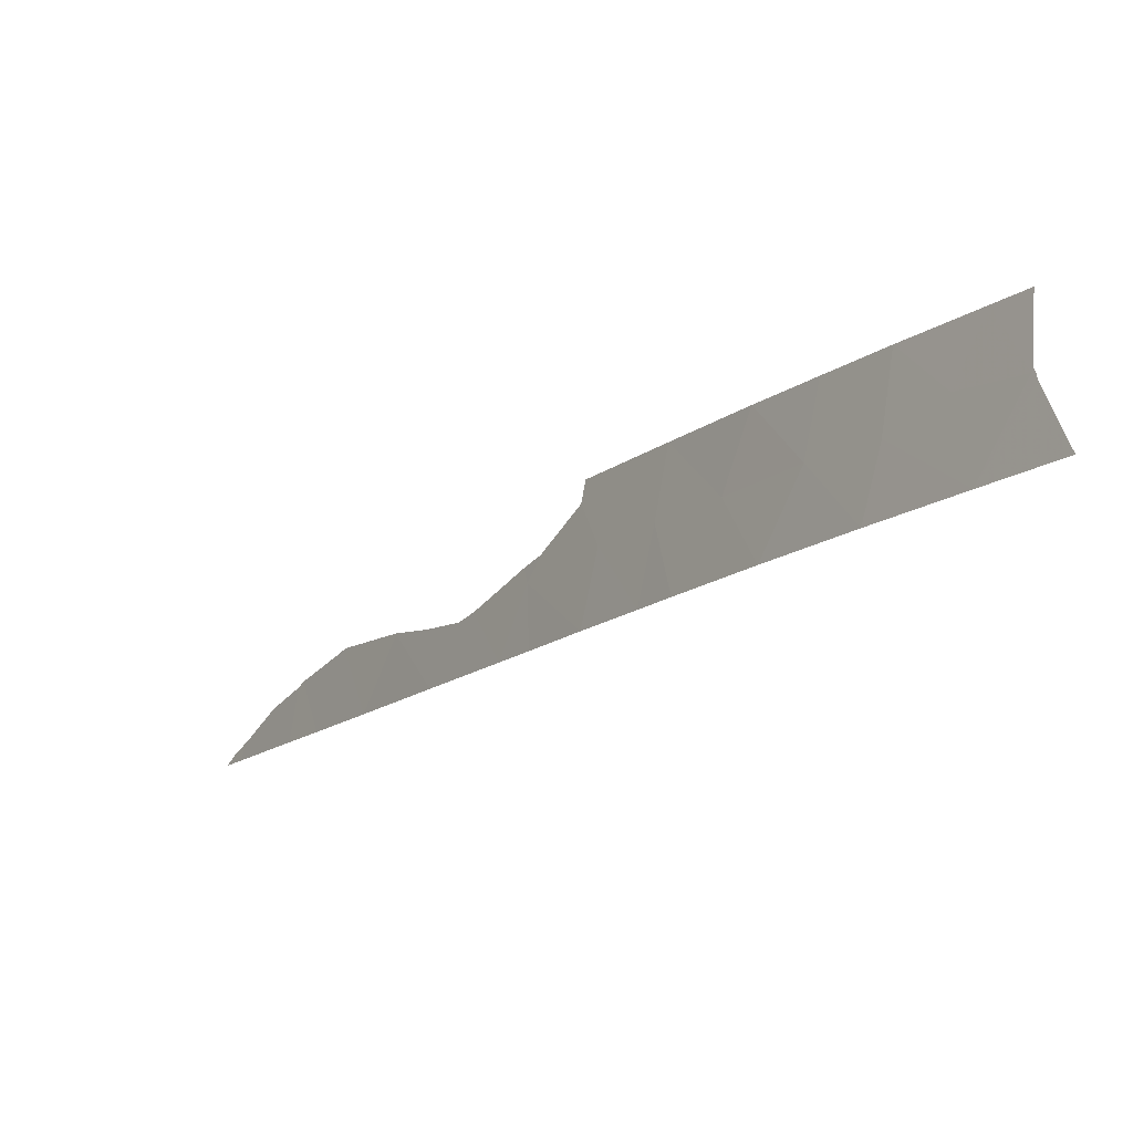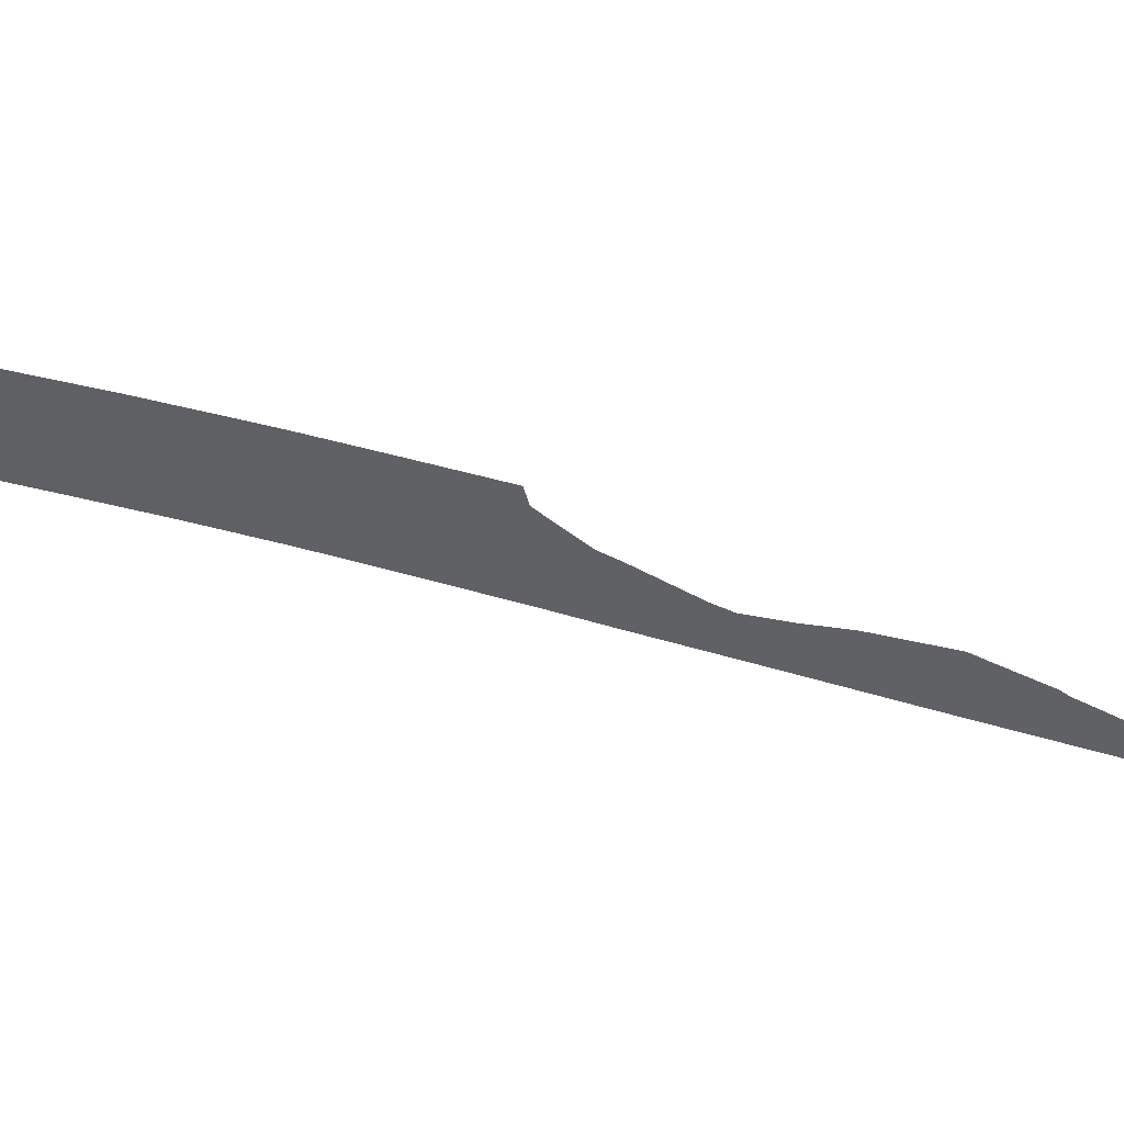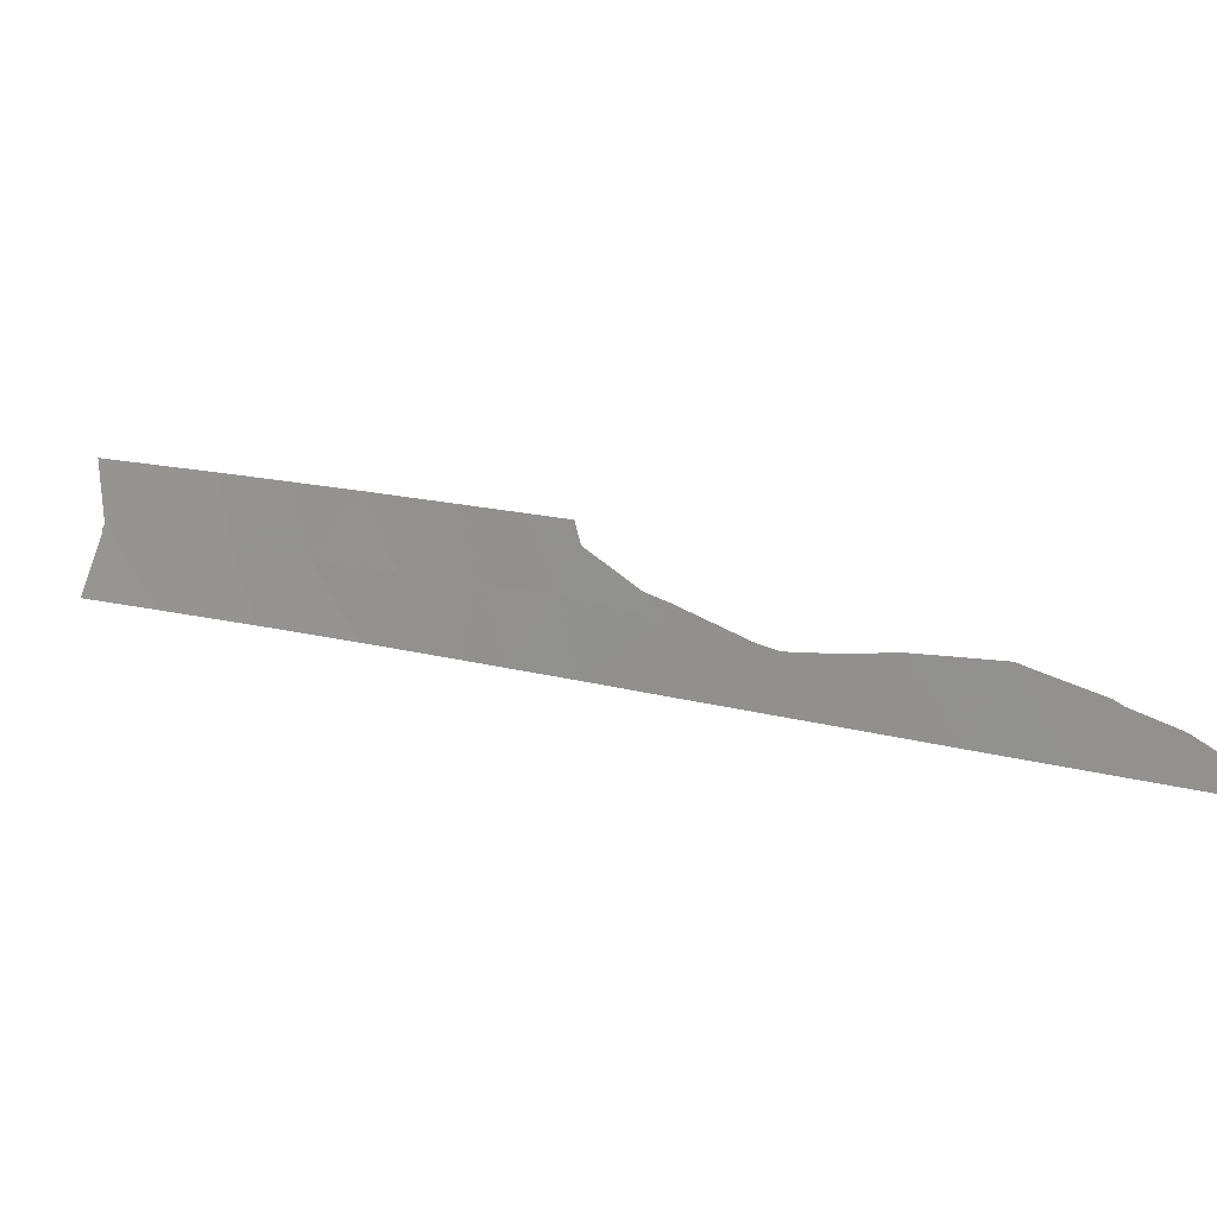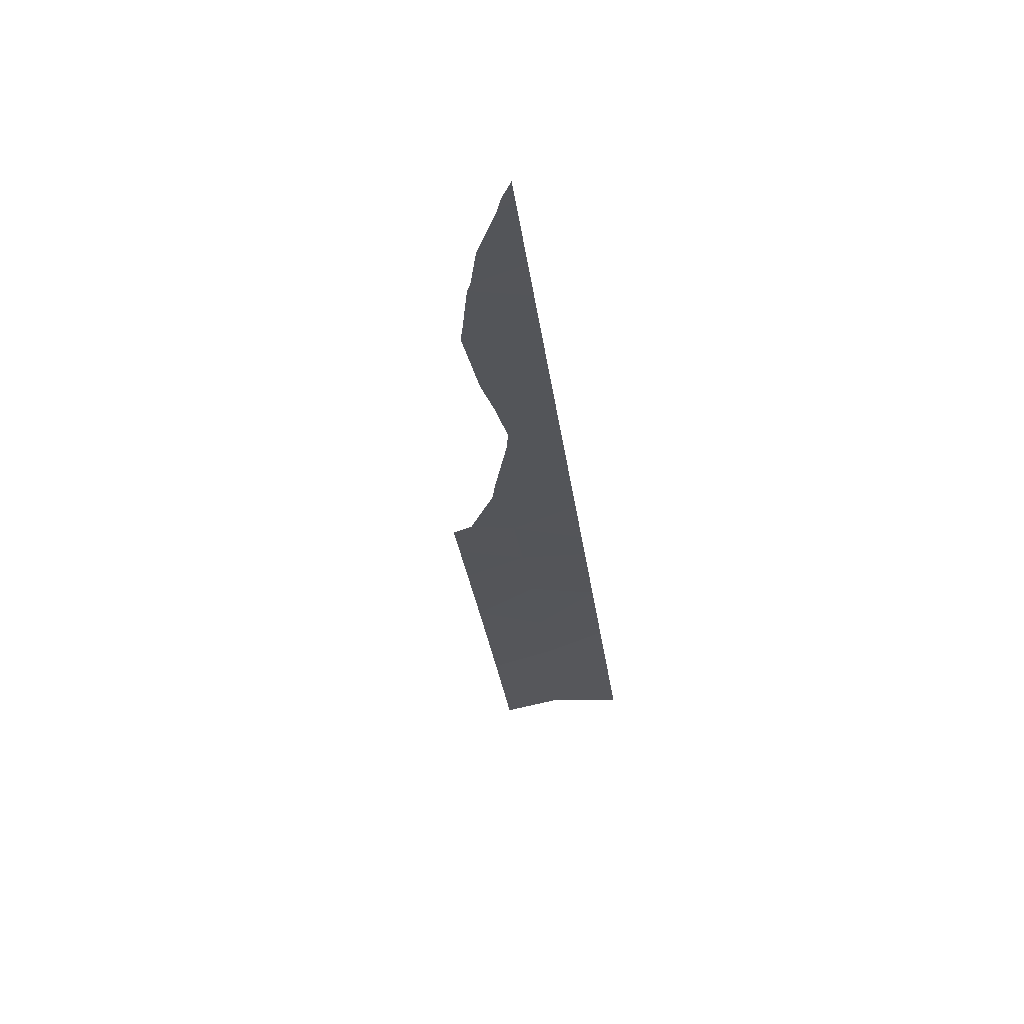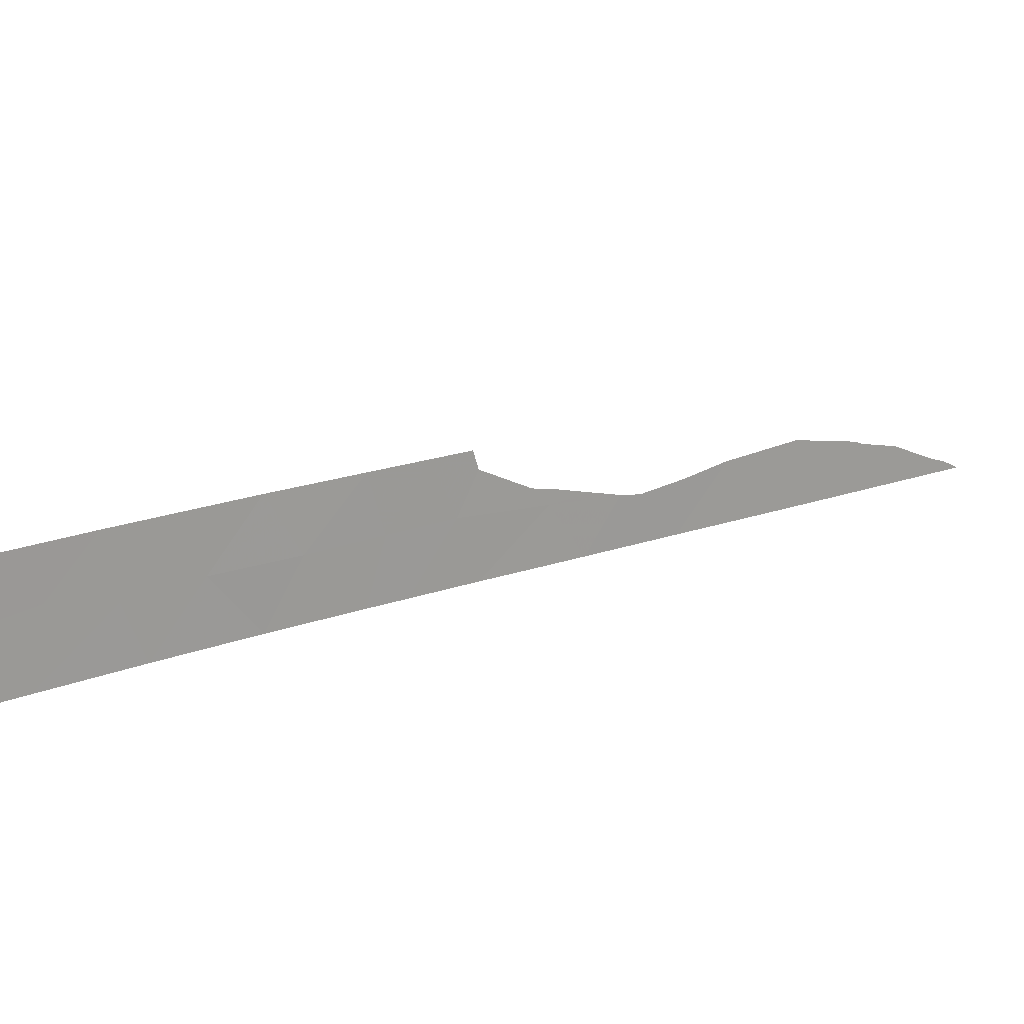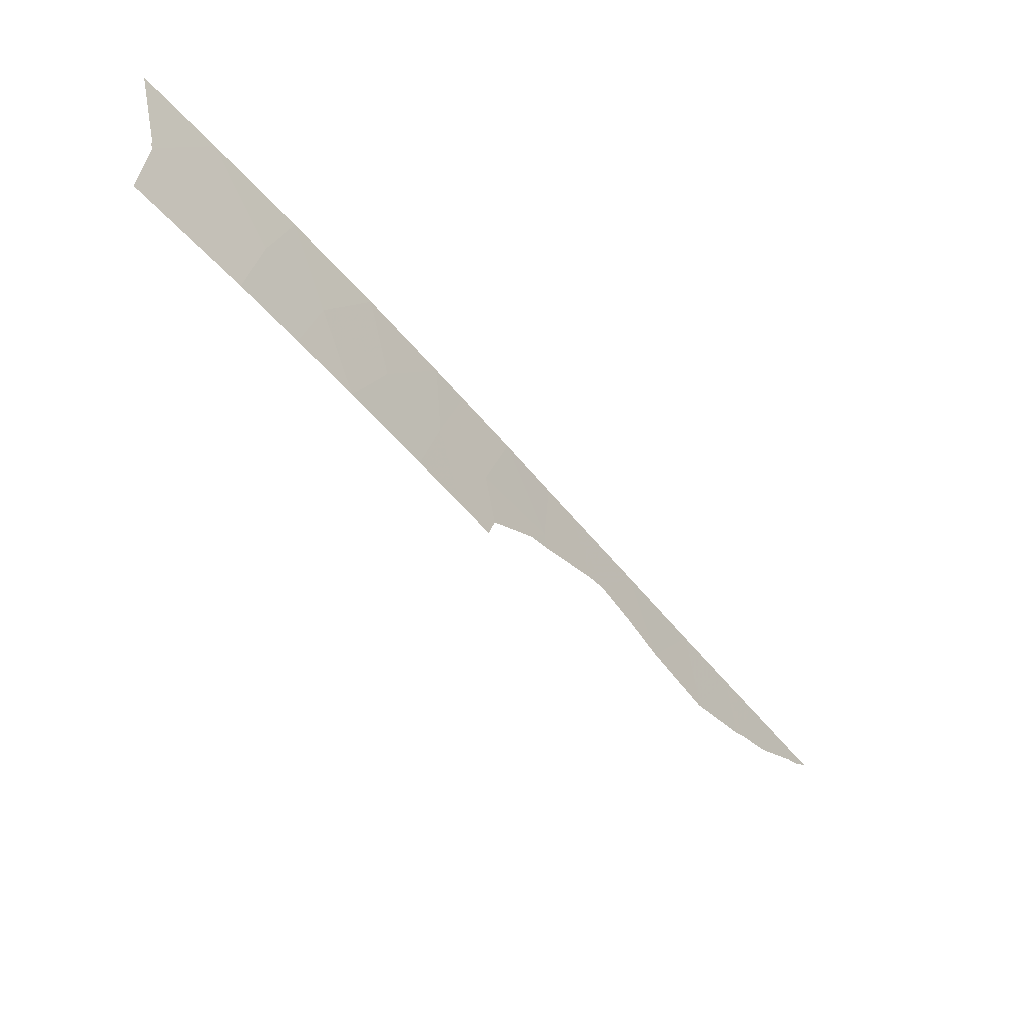
<metadata>
{"format":"obj","ext":"obj","renderer":"f3d","projection":"perspective","resolution":1024,"background":"white","views":[{"elev":-17.1,"azim":-179.5,"up":"+Z"},{"elev":39.2,"azim":-32.6,"up":"+Z"},{"elev":12.9,"azim":-18.9,"up":"+Z"},{"elev":-79.8,"azim":100.8,"up":"+Y"},{"elev":19.5,"azim":-88.0,"up":"+Z"},{"elev":45.9,"azim":6.1,"up":"+Y"}]}
</metadata>
<code>
v 43.18 90.64 51.42
v 43.53 90.2 50
v 49.23 82.48 50
v 49.84 81.64 50
v 46.59 86.11 53
v 45.69 87.35 51.51
v 45.16 88.05 53
v 56.01 73.07 50
v 54.02 75.83 50
v 54.71 74.87 50
v 48.22 83.91 50
v 47.17 85.34 50
v 49.27 82.42 51.4
v 51.33 79.57 50
v 52.85 77.44 50
v 47.89 84.35 51.56
v 41.58 92.62 53
v 46.57 86.18 50
v 45.12 88.14 50
v 46.85 85.77 51.54
v 47.47 84.9 53
v 42.17 91.9 51.77
v 41.94 92.2 50
v 44.07 89.48 53
v 42.96 90.91 53
v 52.12 78.45 51.48
v 53.34 76.74 51.56
v 44.36 89.12 51.54
v 41.09 93.24 51.58
v 54.52 75.12 51.18
v 54.39 75.3 51.28
v 56.39 72.55 50
v 56.11 72.93 50.25
v 55.89 73.24 50.37
v 55.15 74.25 50.93
v 50.7 80.42 51.17
v 50.39 80.86 51.26
v 52.11 78.45 51.5
v 51.42 79.43 51.3
v 49.92 81.51 51.47
v 49.33 82.32 51.74
v 53.38 76.69 51.63
v 53.56 76.45 51.56
v 41 93.35 53
v 41.07 93.27 51.66
v 48.21 83.89 52.55
v 48.12 84.01 53
v 49 82.79 51.86
v 41.01 93.34 51.41
v 41.04 93.31 51.57
v 40.59 93.86 50
v 52.13 78.44 51.5
v 53.31 76.78 51.64
f 13 3 4
f 7 24 28
f 9 10 30
f 9 30 31
f 8 32 33
f 8 33 34
f 10 8 34
f 10 34 35
f 11 16 12
f 14 15 26
f 4 14 36
f 4 36 37
f 14 26 38
f 14 38 39
f 13 40 41
f 27 43 42
f 29 17 44
f 29 44 45
f 21 16 46
f 21 46 47
f 13 41 48
f 16 13 48
f 16 48 46
f 19 18 6
f 18 20 6
f 6 20 5
f 11 13 16
f 3 13 11
f 20 18 12
f 21 5 20
f 21 20 16
f 20 12 16
f 2 1 23
f 1 22 23
f 1 2 28
f 1 25 22
f 25 17 22
f 29 50 49
f 29 45 50
f 28 24 1
f 23 22 29
f 22 17 29
f 23 29 49
f 23 49 51
f 6 5 7
f 7 28 6
f 15 27 26
f 13 4 37
f 13 37 40
f 14 39 36
f 26 52 38
f 26 27 53
f 26 53 52
f 27 9 31
f 27 31 43
f 27 15 9
f 27 42 53
f 19 28 2
f 10 35 30
f 25 1 24
f 6 28 19

</code>
